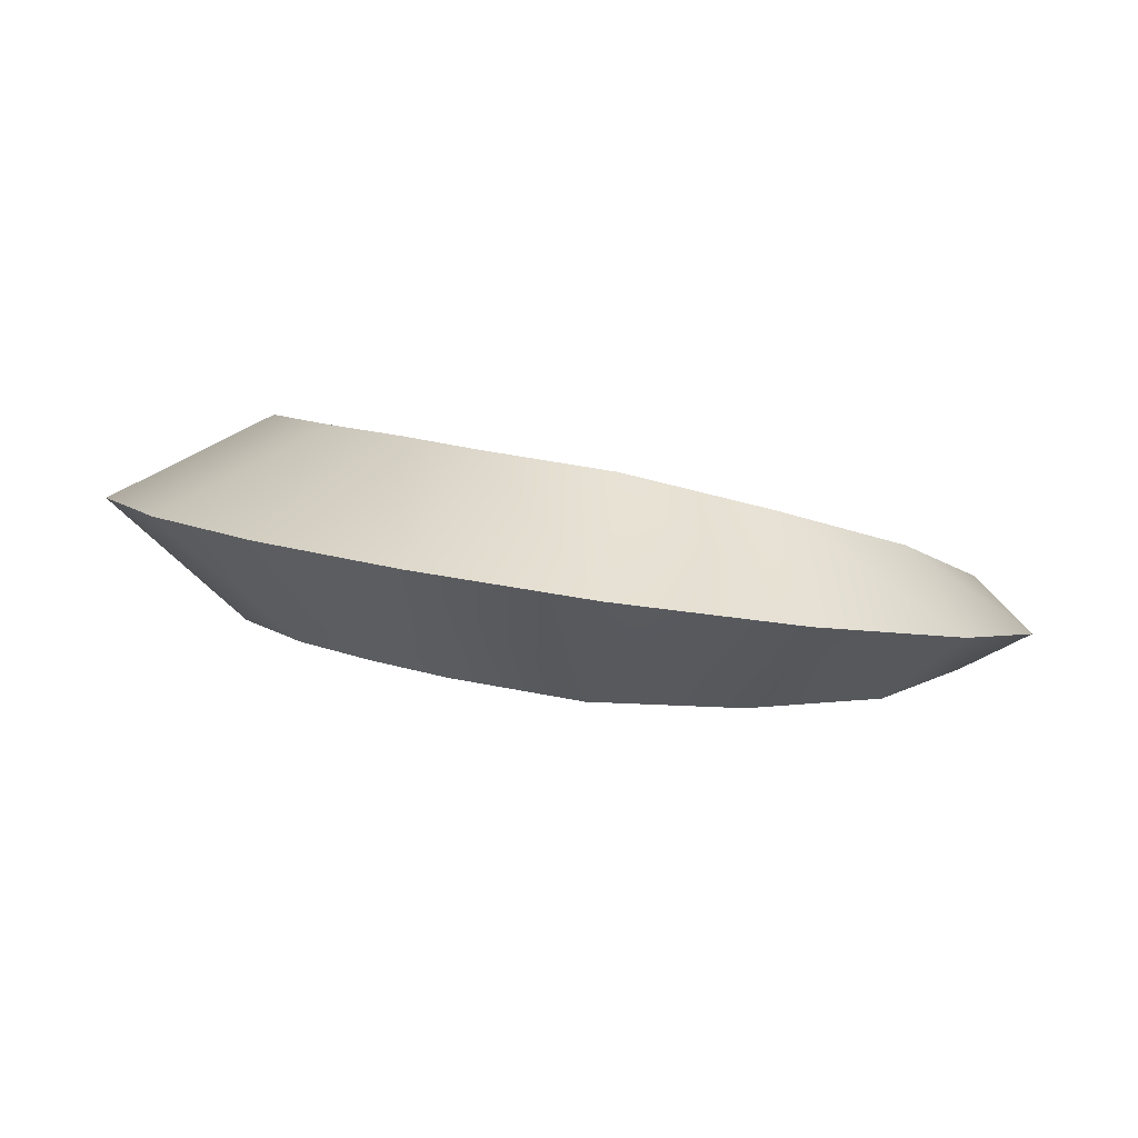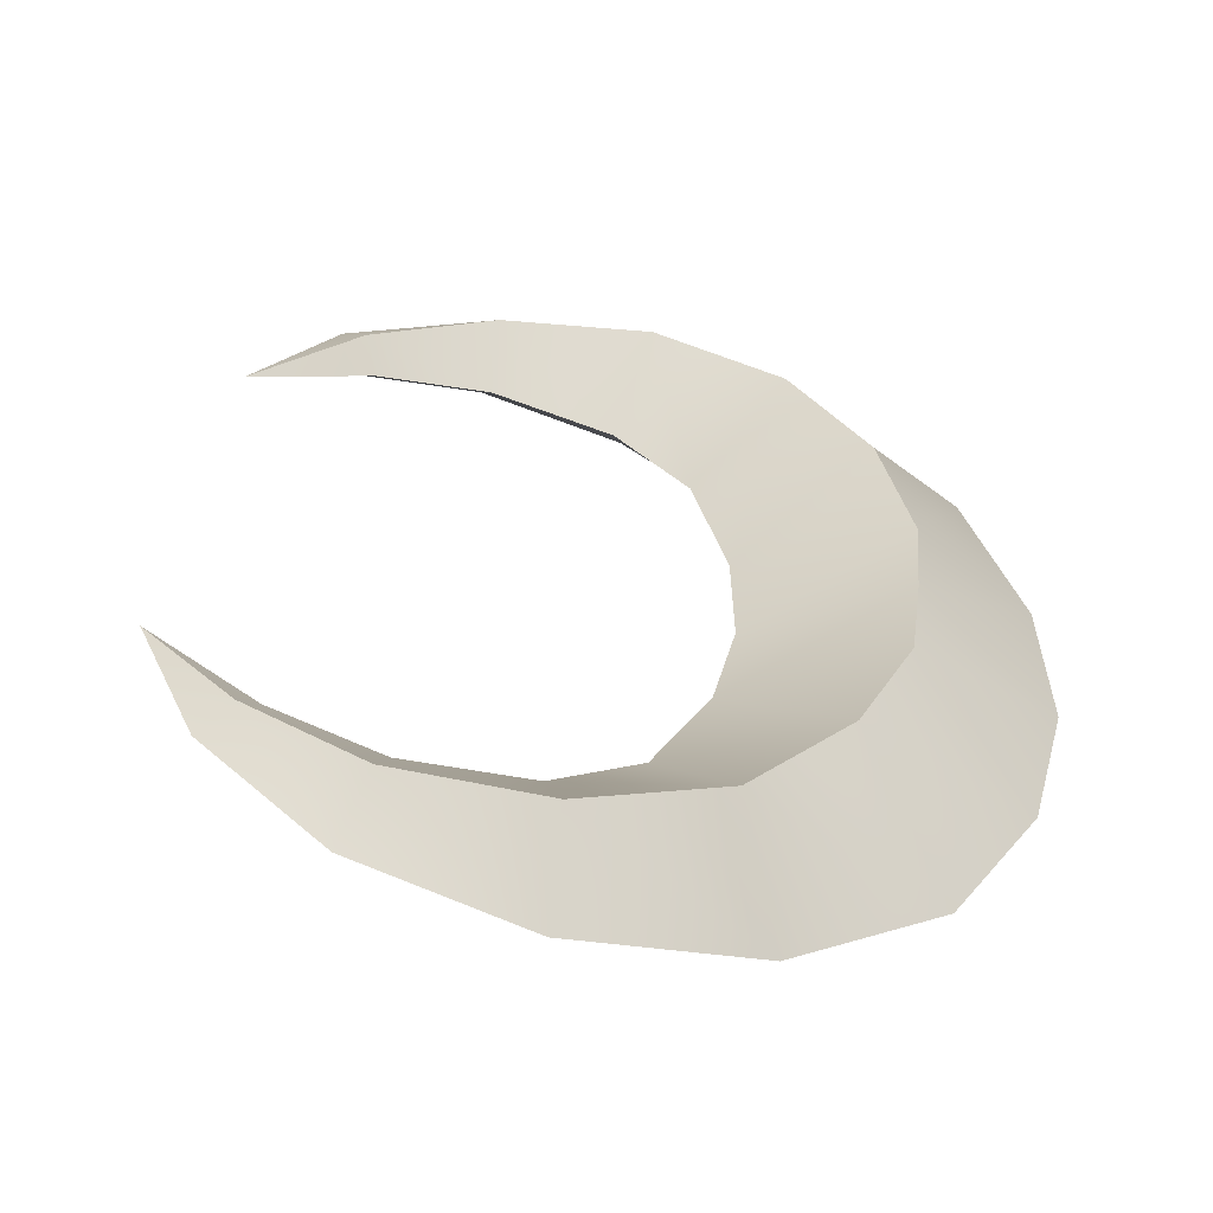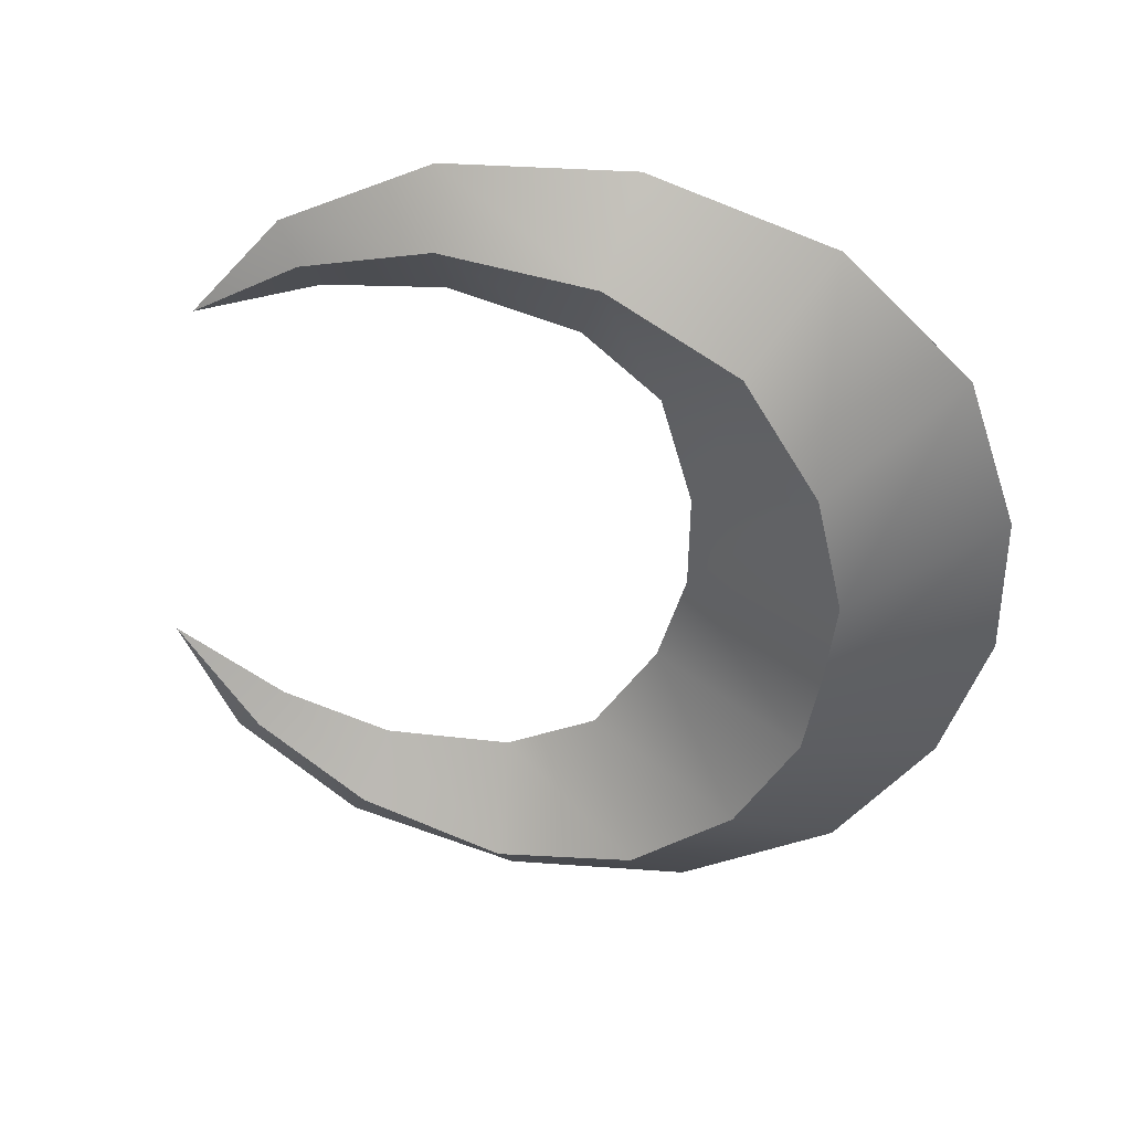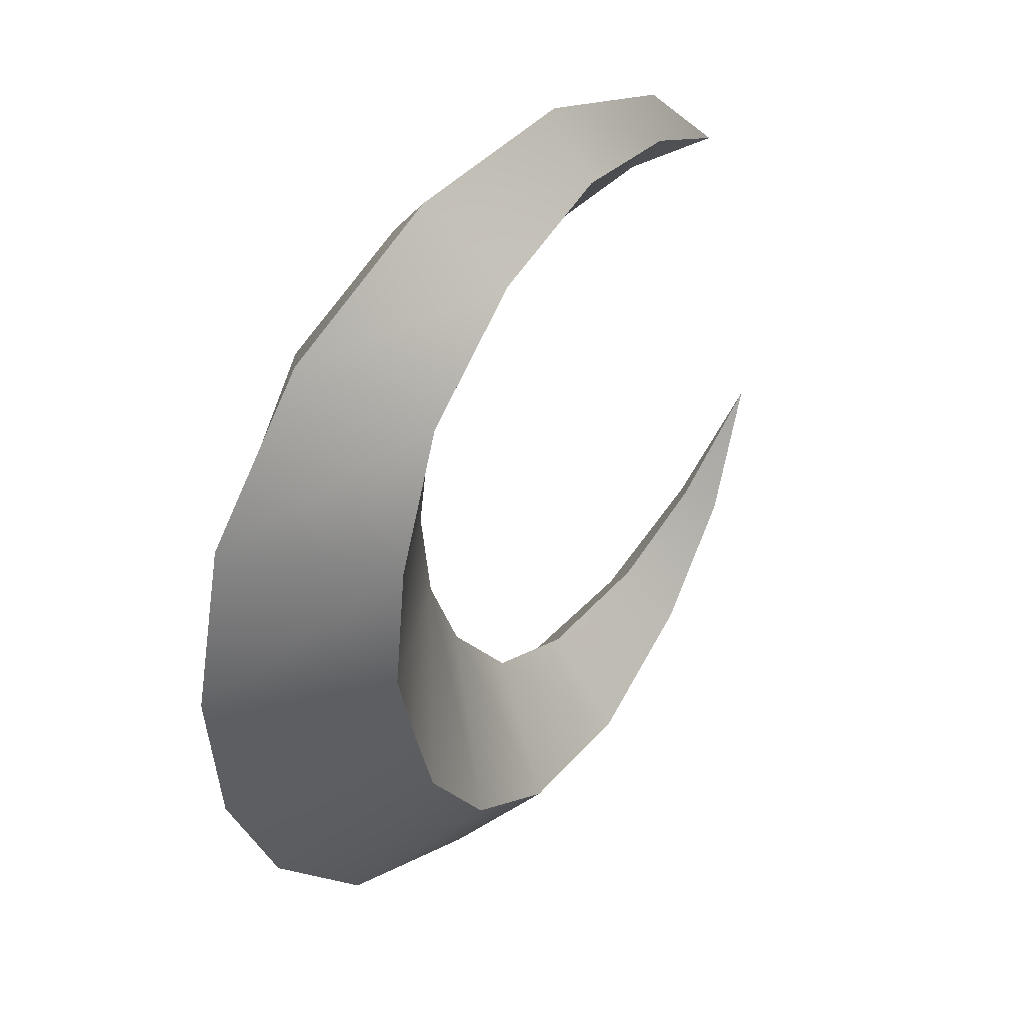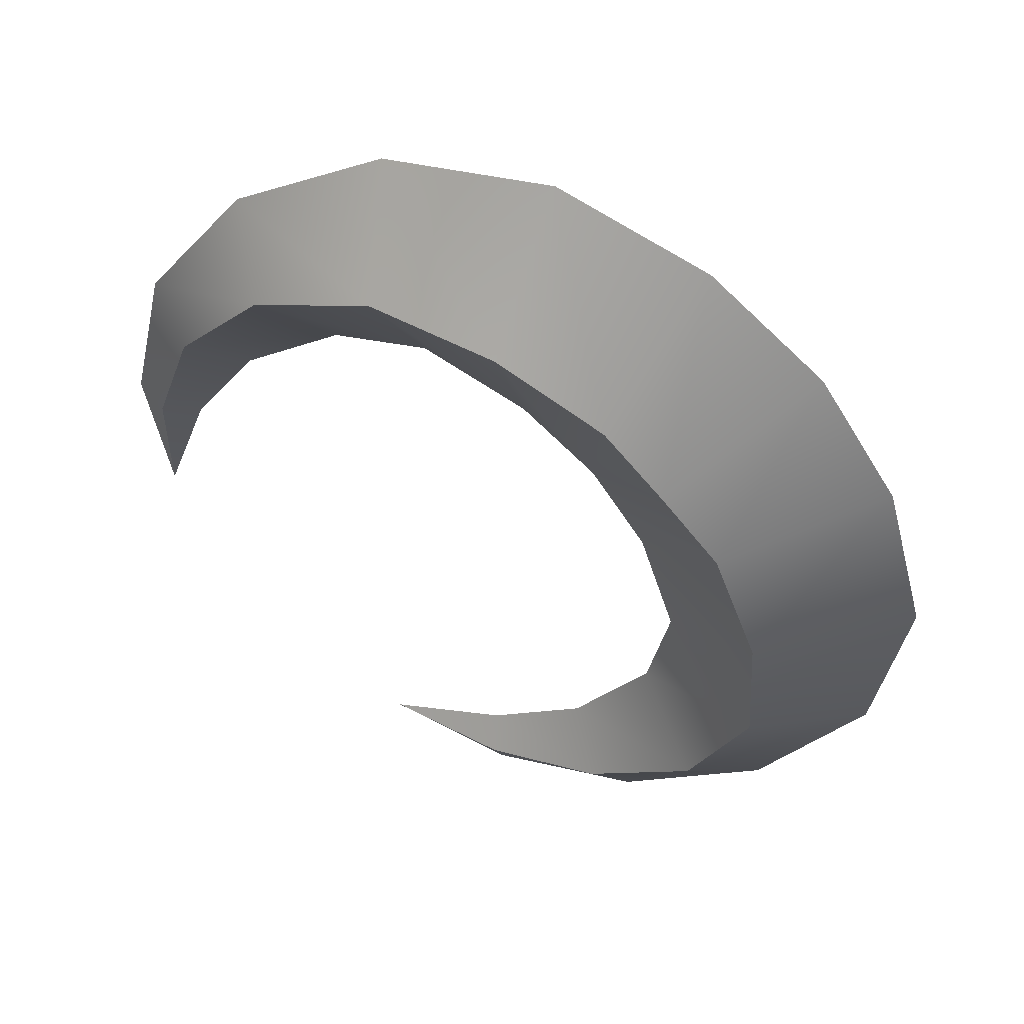
<metadata>
{"format":"obj","ext":"obj","renderer":"f3d","projection":"perspective","resolution":1024,"background":"white","views":[{"elev":-16.2,"azim":101.1,"up":"+Z"},{"elev":54.9,"azim":-17.9,"up":"+Z"},{"elev":-29.6,"azim":-33.0,"up":"+Z"},{"elev":22.9,"azim":147.2,"up":"+Y"},{"elev":-37.3,"azim":16.9,"up":"+Z"}]}
</metadata>
<code>
o HealthUVFixed
g Model
v -3.827 -1.104 7.816
v -4.077 -1.253 8.234
v -4.75 0.1387 7.85
v -3.029 -2.463 8.41
v -2.782 -1.977 7.66
v -1.464 -3.357 8.394
v -1.406 -2.478 7.311
v 0.2163 -3.553 8.091
v -0.2905 -2.355 6.912
v 1.654 -2.957 7.649
v 0.6992 -1.509 6.395
v 2.663 -2.002 7.113
v 1.303 -0.5591 5.983
v 3.111 -1.09 6.773
v 3.505 -0.1577 6.425
v 3.592 1.286 6.067
v 1.634 0.5376 5.631
v 3.114 2.792 5.725
v 1.655 1.904 5.323
v 1.898 4.004 5.649
v 1.068 2.94 5.291
v 0.2153 4.642 5.76
v -0.1328 3.823 5.497
v -1.373 4.669 6.026
v -1.407 4.196 5.84
v -2.877 4.238 6.321
v -4.558 -1.462 8.139
v -3.618 -3.127 8.192
v -1.954 -4.436 7.925
v 0.0918 -5.051 7.378
v 2.031 -4.742 6.663
v 3.488 -3.631 5.931
v 4.42 -2.233 5.312
v 4.88 -0.582 4.794
v 4.812 1.348 4.392
v 3.864 3.208 4.298
v 2.173 4.599 4.556
v 0.2041 5.241 5.072
v -1.586 5.043 5.713
v -4.251 -1.368 7.714
v -3.352 -2.676 7.444
v -1.965 -3.688 6.894
v -0.4082 -3.965 6.221
v 0.9321 -3.434 5.487
v 1.935 -2.483 4.931
v 2.376 -1.575 4.573
v 2.777 -0.6387 4.244
v 2.87 0.8086 3.905
v 2.49 2.38 3.855
v 1.397 3.674 4.148
v -0.1069 4.429 4.794
v -1.546 4.554 5.506
f 3 2 1
f 10 12 11
f 15 13 14
f 24 26 25
f 3 27 2
f 39 26 24
f 3 40 27
f 52 26 39
f 3 1 40
f 13 46 45
f 17 48 47
f 25 26 52
f 1 2 4
f 4 5 1
f 5 4 6
f 6 7 5
f 7 6 8
f 8 9 7
f 9 8 10
f 10 11 9
f 14 13 11
f 11 12 14
f 13 15 16
f 16 17 13
f 17 16 18
f 18 19 17
f 19 18 20
f 20 21 19
f 21 20 22
f 22 23 21
f 23 22 24
f 24 25 23
f 2 27 28
f 28 4 2
f 4 28 29
f 29 6 4
f 6 29 30
f 30 8 6
f 8 30 31
f 31 10 8
f 10 31 32
f 32 12 10
f 12 32 33
f 33 14 12
f 14 33 34
f 34 15 14
f 15 34 35
f 35 16 15
f 16 35 36
f 36 18 16
f 18 36 37
f 37 20 18
f 20 37 38
f 38 22 20
f 22 38 39
f 39 24 22
f 27 40 41
f 41 28 27
f 28 41 42
f 42 29 28
f 29 42 43
f 43 30 29
f 30 43 44
f 44 31 30
f 31 44 45
f 45 32 31
f 32 45 46
f 46 33 32
f 33 46 47
f 47 34 33
f 34 47 48
f 48 35 34
f 35 48 49
f 49 36 35
f 36 49 50
f 50 37 36
f 37 50 51
f 51 38 37
f 38 51 52
f 52 39 38
f 40 1 5
f 5 41 40
f 41 5 7
f 7 42 41
f 42 7 9
f 9 43 42
f 43 9 11
f 11 44 43
f 44 11 13
f 13 45 44
f 47 46 13
f 13 17 47
f 48 17 19
f 19 49 48
f 49 19 21
f 21 50 49
f 50 21 23
f 23 51 50
f 51 23 25
f 25 52 51

</code>
